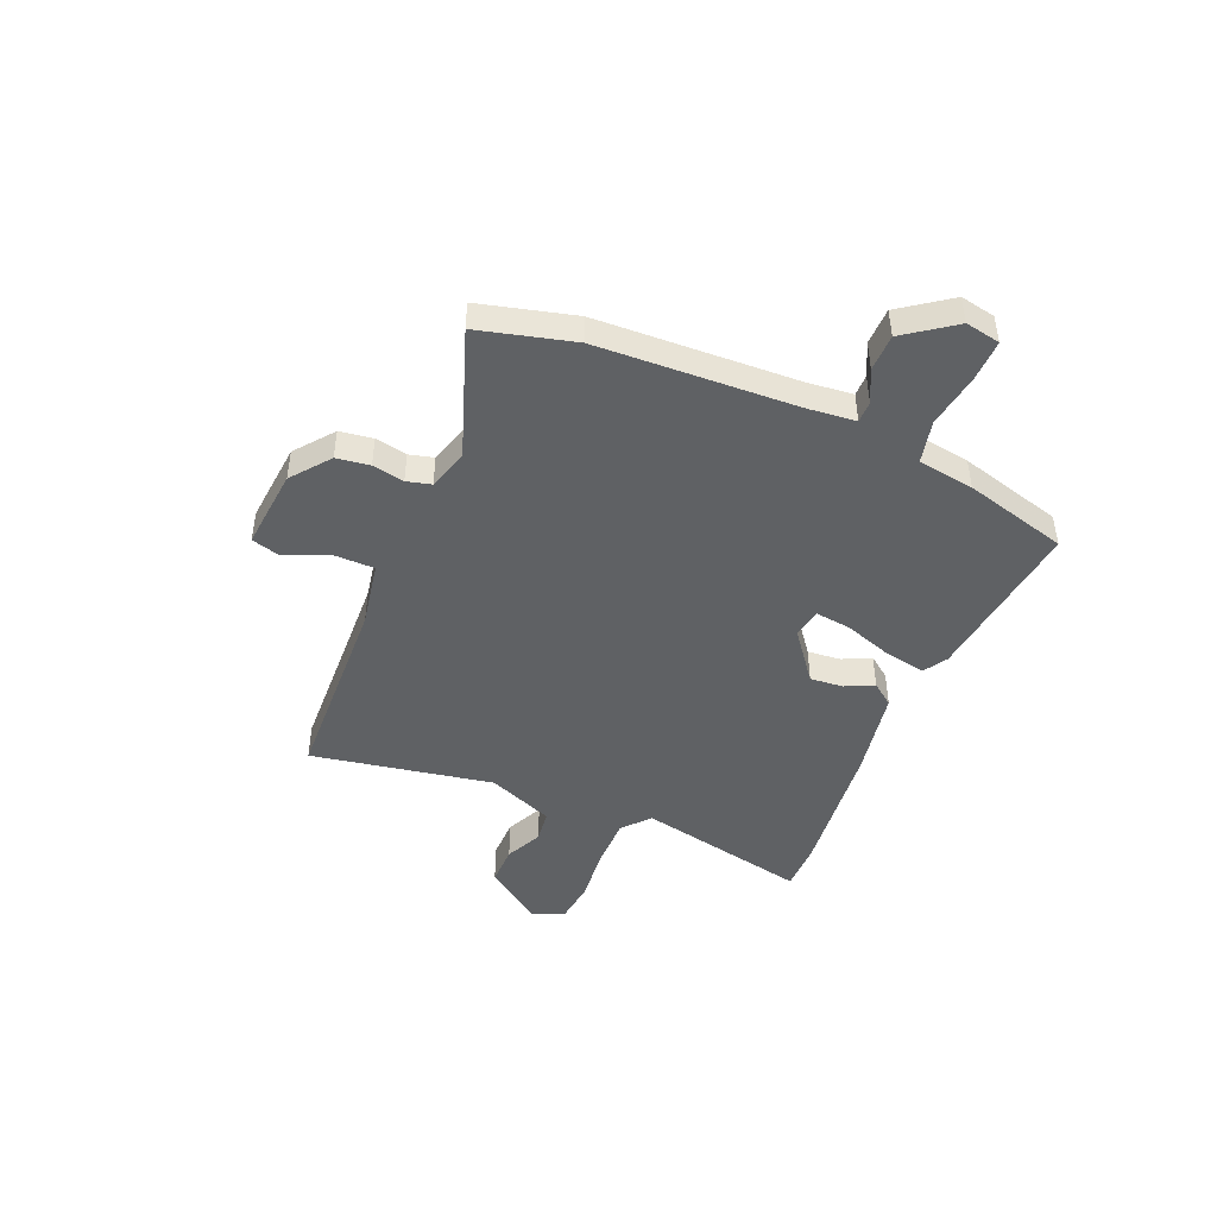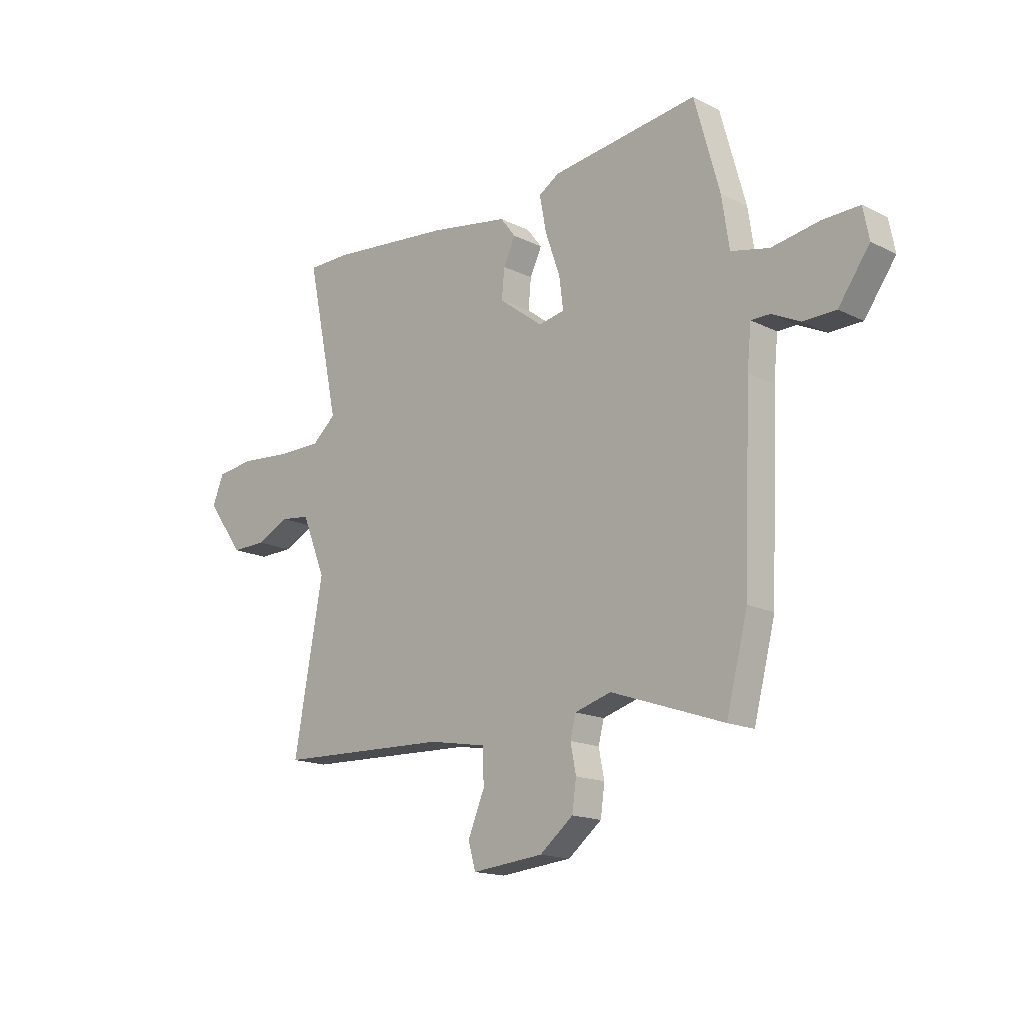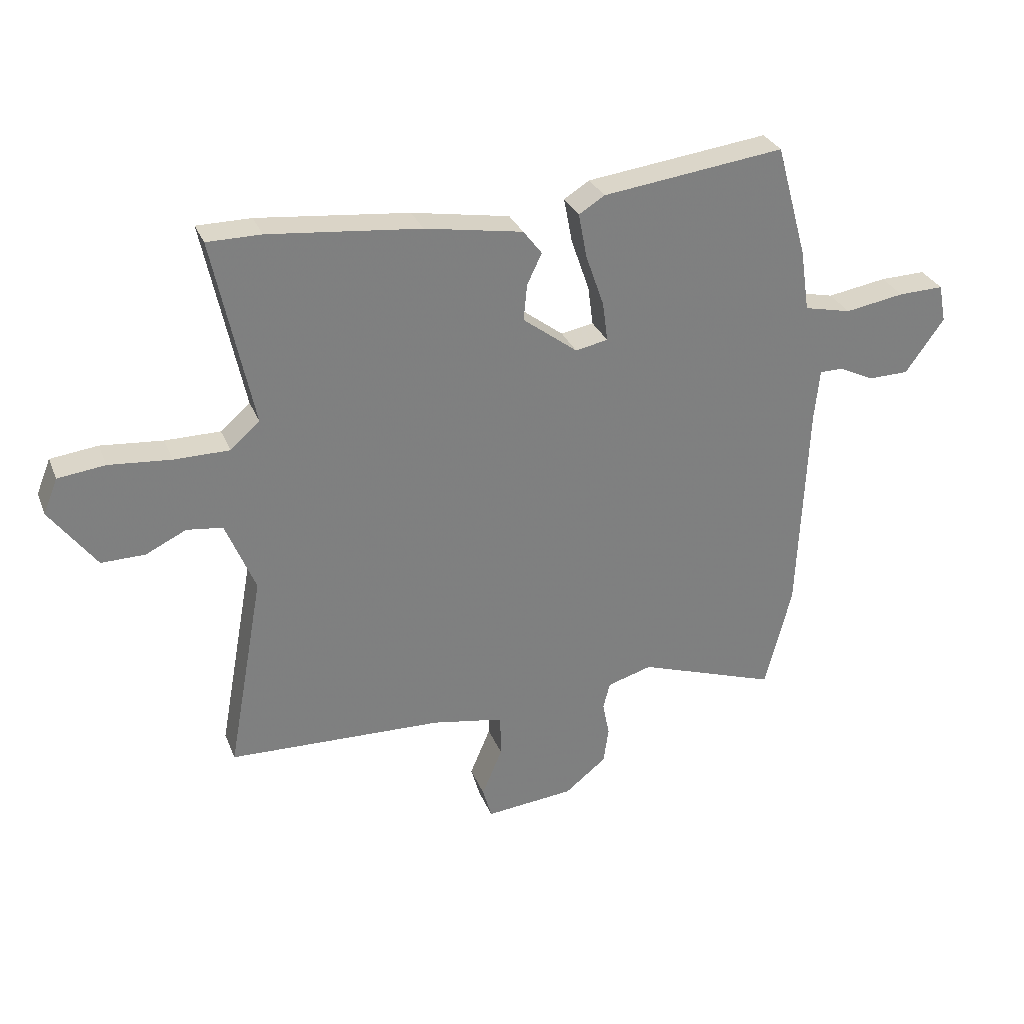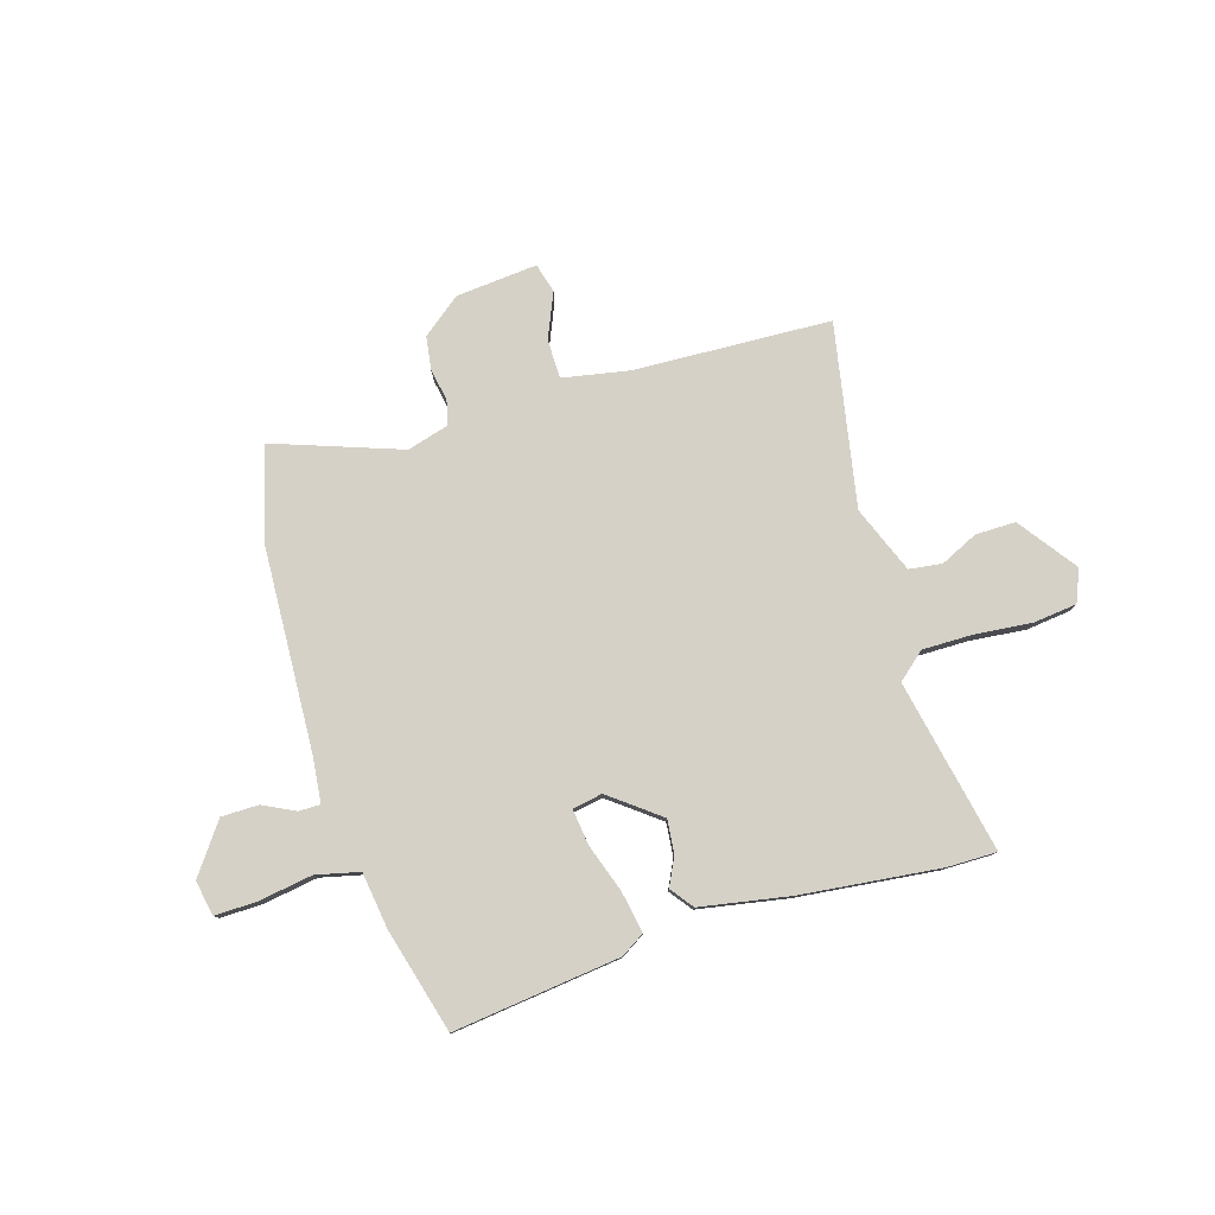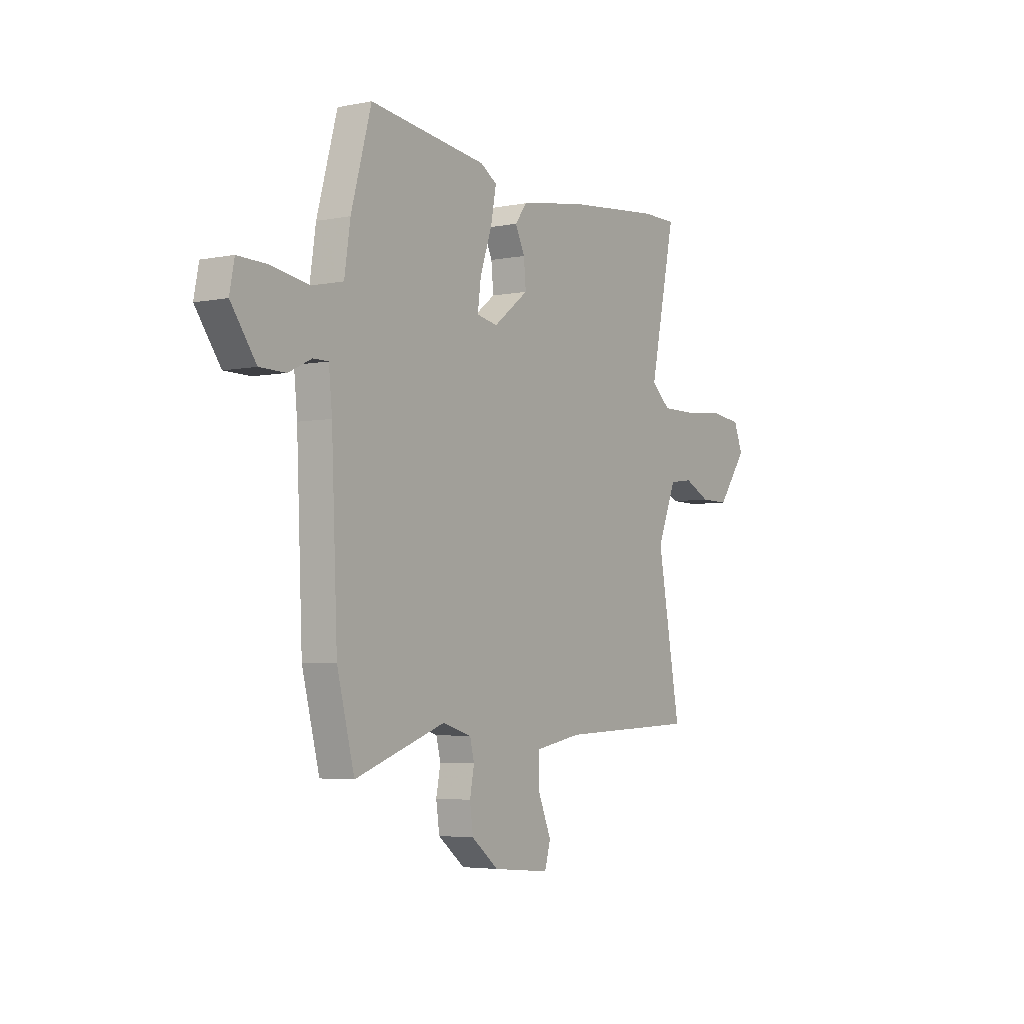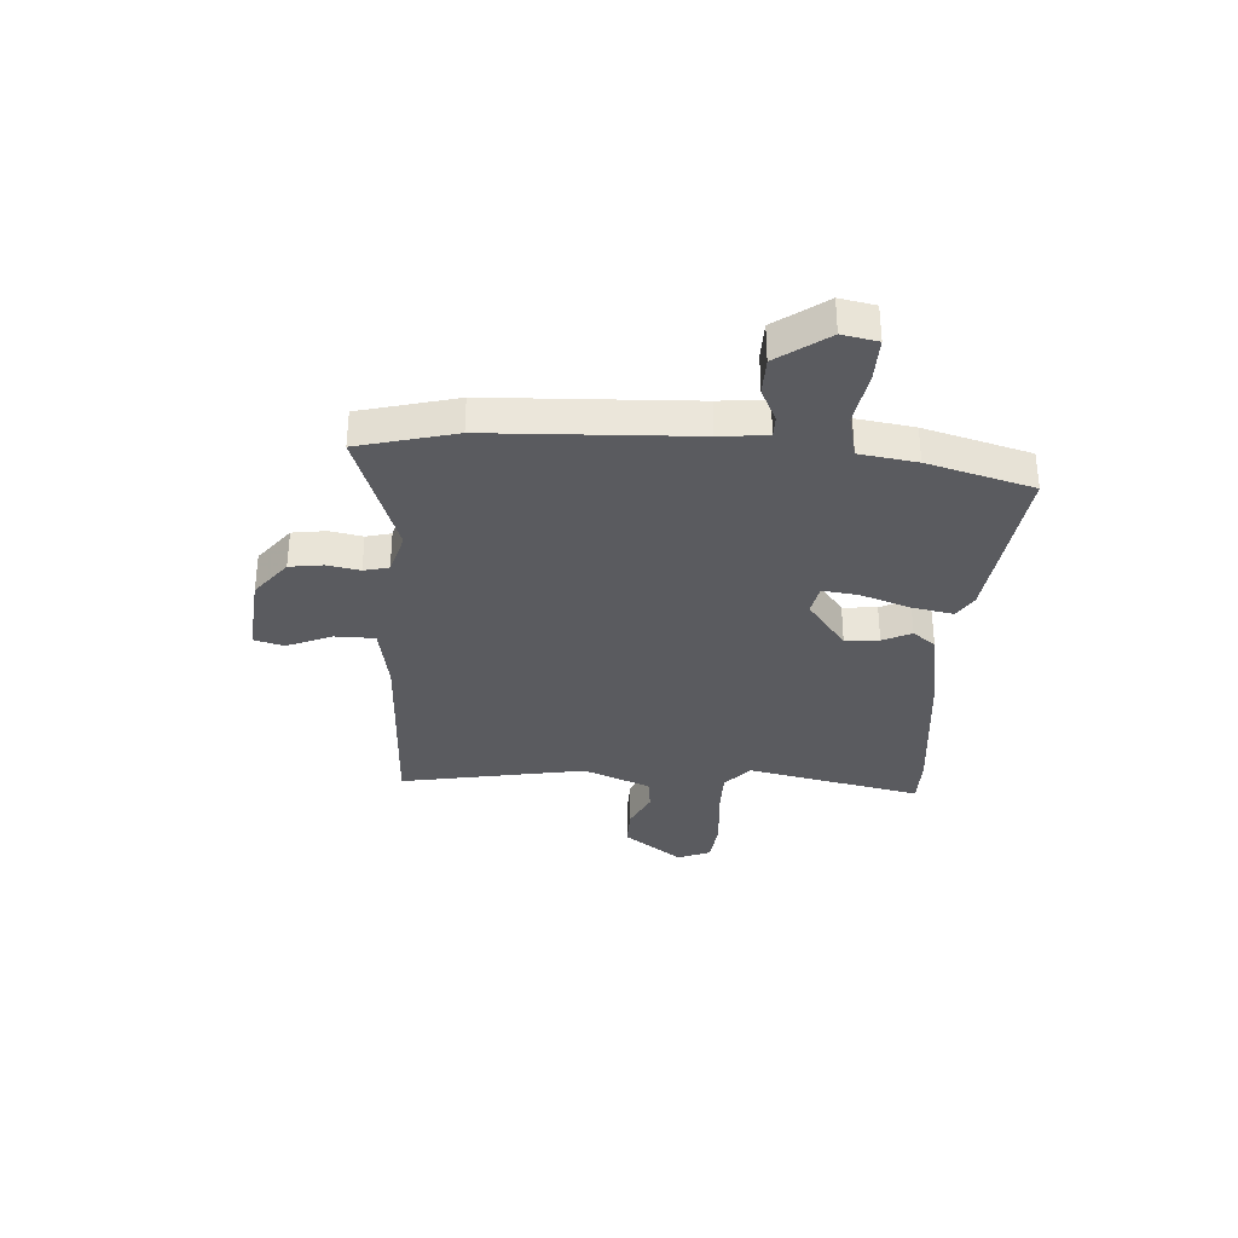
<metadata>
{"format":"obj","ext":"obj","renderer":"f3d","projection":"perspective","resolution":1024,"background":"white","views":[{"elev":-46.1,"azim":-112.7,"up":"+Y"},{"elev":-16.3,"azim":-135.5,"up":"+Z"},{"elev":30.3,"azim":160.6,"up":"+Z"},{"elev":79.2,"azim":-16.5,"up":"+Y"},{"elev":-4.3,"azim":-56.8,"up":"+Z"},{"elev":-33.5,"azim":-93.7,"up":"+Y"}]}
</metadata>
<code>
v -0.445 0.07 0.527
v -0.125 0.07 0.487
v -0.08 0.07 0.459
v -0.095 0.07 0.38
v -0.127 0.07 0.288
v -0.136 0.07 0.219
v -0.079 0.07 0.208
v 0.017 0.07 0.281
v 0.011 0.07 0.345
v -0.015 0.07 0.399
v 0.018 0.07 0.442
v 0.19 0.07 0.472
v 0.456 0.07 0.5
v 0.551 0.07 0.5
v 0.481 0.07 0.169
v 0.533 0.07 0.124
v 0.63 0.07 0.124
v 0.739 0.07 0.134
v 0.822 0.07 0.124
v 0.847 0.07 0.062
v 0.766 0.07 -0.048
v 0.689 0.07 -0.047
v 0.618 0.07 -0.013
v 0.555 0.07 -0.021
v 0.503 0.07 -0.148
v 0.566 0.07 -0.498
v 0.188 0.07 -0.512
v 0.061 0.07 -0.535
v 0.06 0.07 -0.61
v 0.096 0.07 -0.696
v 0.08 0.07 -0.752
v -0.076 0.07 -0.737
v -0.149 0.07 -0.679
v -0.158 0.07 -0.615
v -0.146 0.07 -0.554
v -0.158 0.07 -0.507
v -0.237 0.07 -0.484
v -0.482 0.07 -0.569
v -0.529 0.07 -0.386
v -0.545 0.07 -0.003
v -0.554 0.07 0.087
v -0.595 0.07 0.087
v -0.657 0.07 0.057
v -0.728 0.07 0.058
v -0.796 0.07 0.153
v -0.783 0.07 0.22
v -0.703 0.07 0.218
v -0.599 0.07 0.201
v -0.516 0.07 0.22
v -0.5 0.07 0.328
v -0.445 0 0.527
v -0.125 0 0.487
v -0.08 0 0.459
v -0.095 0 0.38
v -0.127 0 0.288
v -0.136 0 0.219
v -0.079 0 0.208
v 0.017 0 0.281
v 0.011 0 0.345
v -0.015 0 0.399
v 0.018 0 0.442
v 0.19 0 0.472
v 0.456 0 0.5
v 0.551 0 0.5
v 0.481 0 0.169
v 0.533 0 0.124
v 0.63 0 0.124
v 0.739 0 0.134
v 0.822 0 0.124
v 0.847 0 0.062
v 0.766 0 -0.048
v 0.689 0 -0.047
v 0.618 0 -0.013
v 0.555 0 -0.021
v 0.503 0 -0.148
v 0.566 0 -0.498
v 0.188 0 -0.512
v 0.061 0 -0.535
v 0.06 0 -0.61
v 0.096 0 -0.696
v 0.08 0 -0.752
v -0.076 0 -0.737
v -0.149 0 -0.679
v -0.158 0 -0.615
v -0.146 0 -0.554
v -0.158 0 -0.507
v -0.237 0 -0.484
v -0.482 0 -0.569
v -0.529 0 -0.386
v -0.545 0 -0.003
v -0.554 0 0.087
v -0.595 0 0.087
v -0.657 0 0.057
v -0.728 0 0.058
v -0.796 0 0.153
v -0.783 0 0.22
v -0.703 0 0.218
v -0.599 0 0.201
v -0.516 0 0.22
v -0.5 0 0.328
f 3 4 5
f 2 3 5
f 1 2 5
f 50 1 5
f 49 50 5
f 48 49 5 6
f 46 47 48
f 45 46 48
f 44 45 48
f 43 44 48
f 42 43 48
f 48 6 7
f 42 48 7
f 41 42 7
f 40 41 7
f 39 40 7
f 38 39 7
f 37 38 7
f 36 37 7 8
f 35 36 8
f 33 34 35
f 32 33 35
f 31 32 35
f 30 31 35
f 29 30 35
f 28 29 35 8
f 27 28 8
f 27 8 9
f 26 27 9
f 25 26 9
f 10 11 12
f 9 10 12
f 25 9 12
f 24 25 12
f 23 24 12
f 21 22 23
f 20 21 23
f 19 20 23
f 18 19 23
f 17 18 23
f 16 17 23
f 15 16 23
f 15 23 12
f 12 13 14 15
f 55 54 53
f 55 53 52
f 55 52 51
f 55 51 100
f 55 100 99
f 56 55 99 98
f 98 97 96
f 98 96 95
f 98 95 94
f 98 94 93
f 98 93 92
f 57 56 98
f 57 98 92
f 57 92 91
f 57 91 90
f 57 90 89
f 57 89 88
f 57 88 87
f 58 57 87 86
f 58 86 85
f 85 84 83
f 85 83 82
f 85 82 81
f 85 81 80
f 85 80 79
f 58 85 79 78
f 58 78 77
f 59 58 77
f 59 77 76
f 59 76 75
f 62 61 60
f 62 60 59
f 62 59 75
f 62 75 74
f 62 74 73
f 73 72 71
f 73 71 70
f 73 70 69
f 73 69 68
f 73 68 67
f 73 67 66
f 73 66 65
f 62 73 65
f 65 64 63 62
f 1 51 52 2
f 2 52 53 3
f 3 53 54 4
f 4 54 55 5
f 5 55 56 6
f 6 56 57 7
f 7 57 58 8
f 8 58 59 9
f 9 59 60 10
f 10 60 61 11
f 11 61 62 12
f 12 62 63 13
f 13 63 64 14
f 14 64 65 15
f 15 65 66 16
f 16 66 67 17
f 17 67 68 18
f 18 68 69 19
f 19 69 70 20
f 20 70 71 21
f 21 71 72 22
f 22 72 73 23
f 23 73 74 24
f 24 74 75 25
f 25 75 76 26
f 26 76 77 27
f 27 77 78 28
f 28 78 79 29
f 29 79 80 30
f 30 80 81 31
f 31 81 82 32
f 32 82 83 33
f 33 83 84 34
f 34 84 85 35
f 35 85 86 36
f 36 86 87 37
f 37 87 88 38
f 38 88 89 39
f 39 89 90 40
f 40 90 91 41
f 41 91 92 42
f 42 92 93 43
f 43 93 94 44
f 44 94 95 45
f 45 95 96 46
f 46 96 97 47
f 47 97 98 48
f 48 98 99 49
f 49 99 100 50
f 50 100 51 1

</code>
